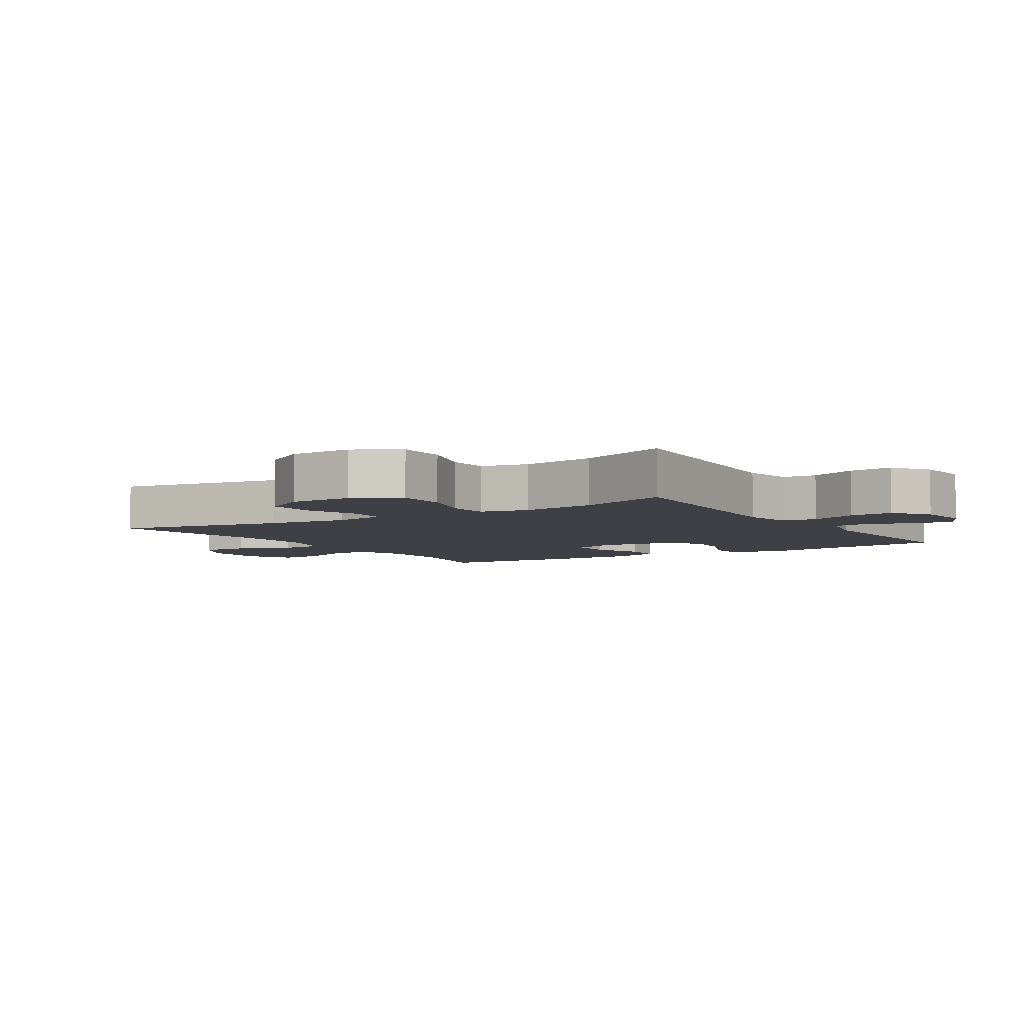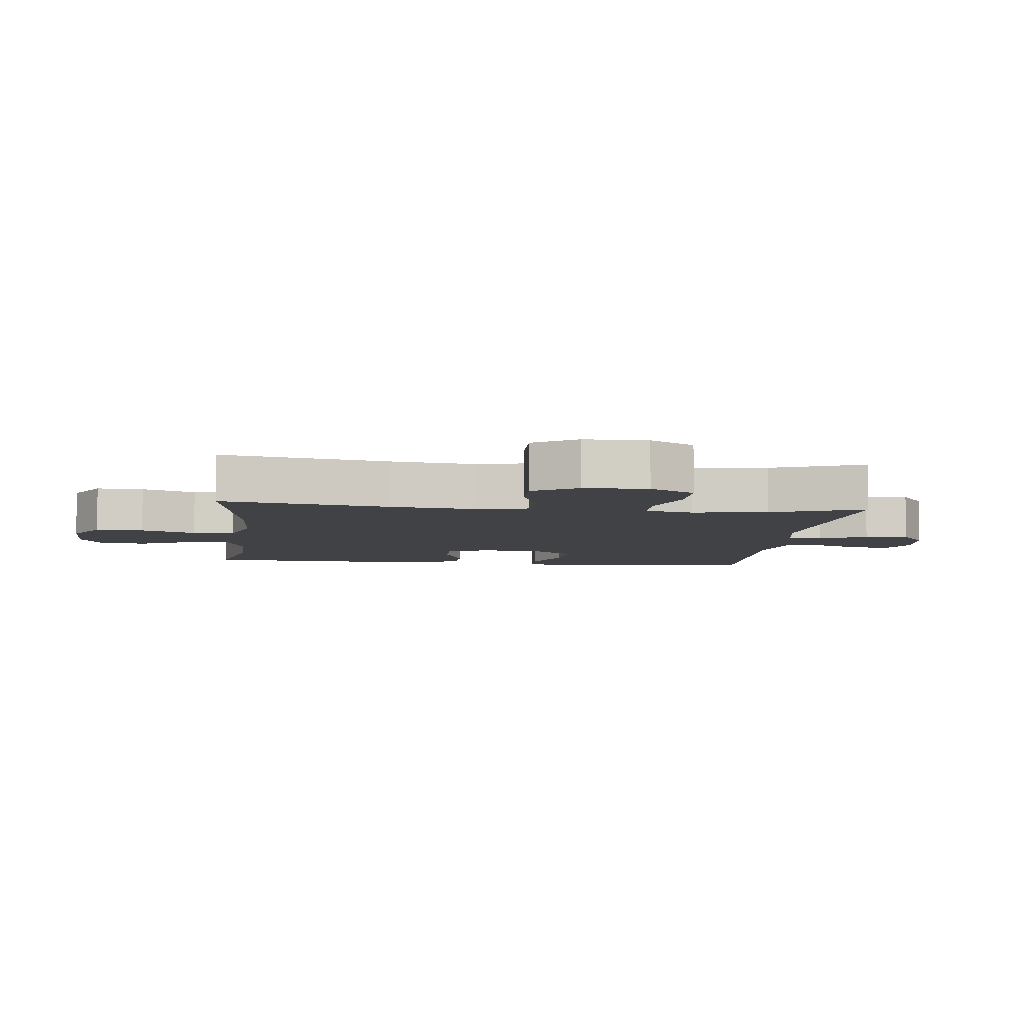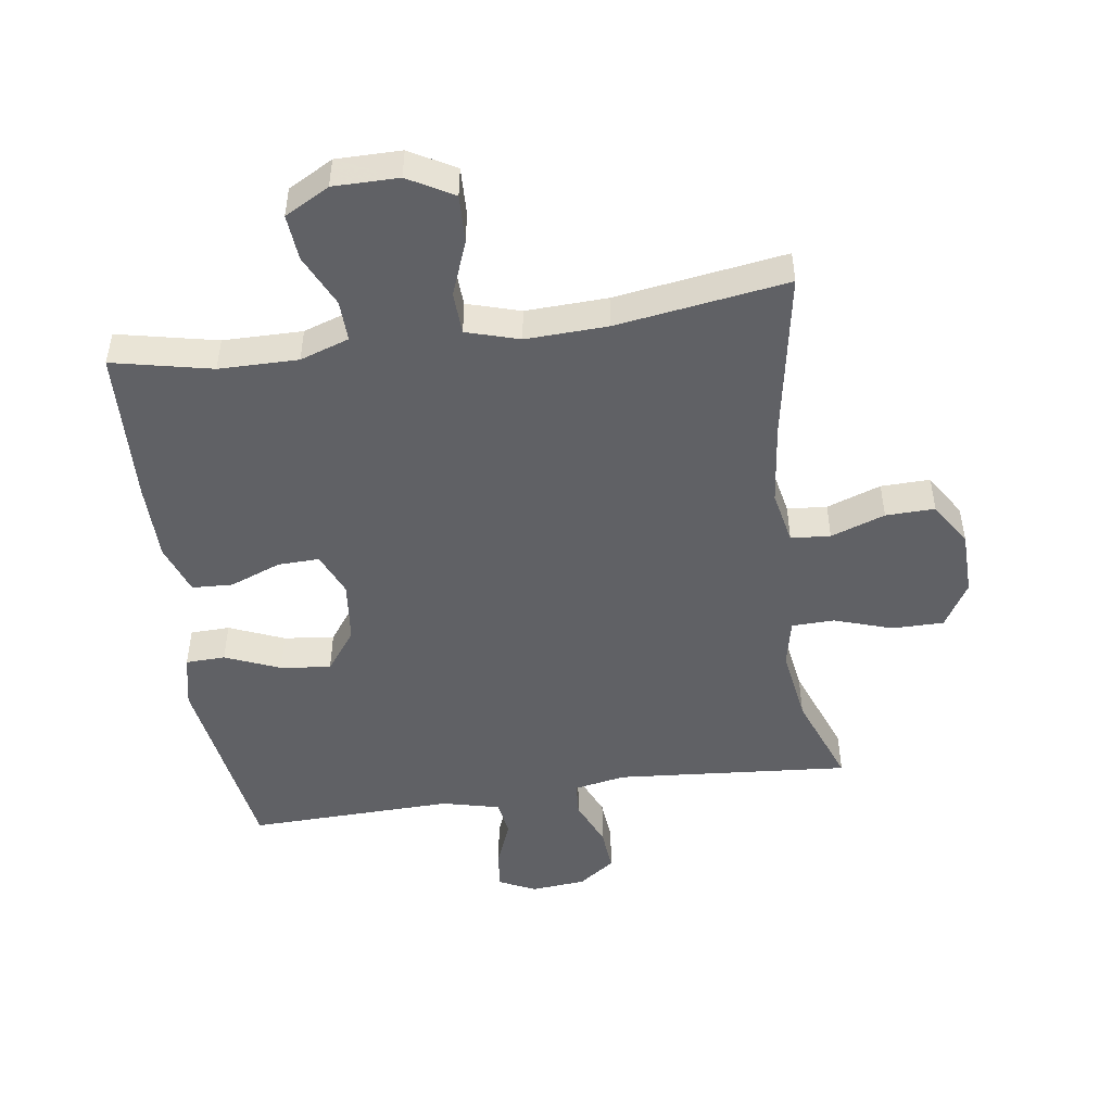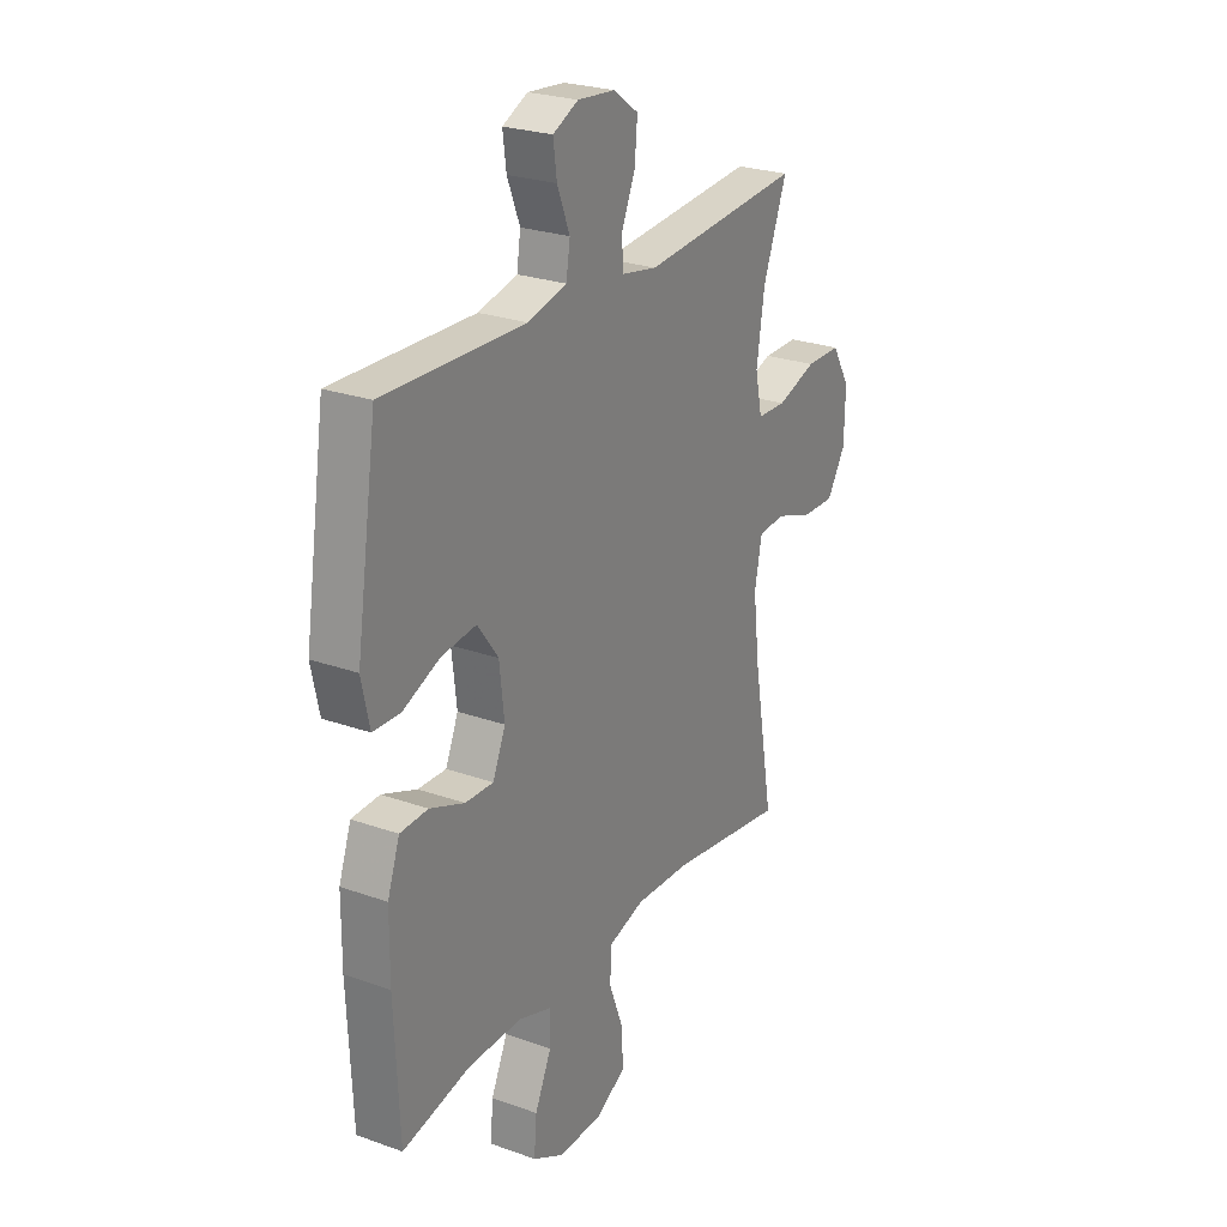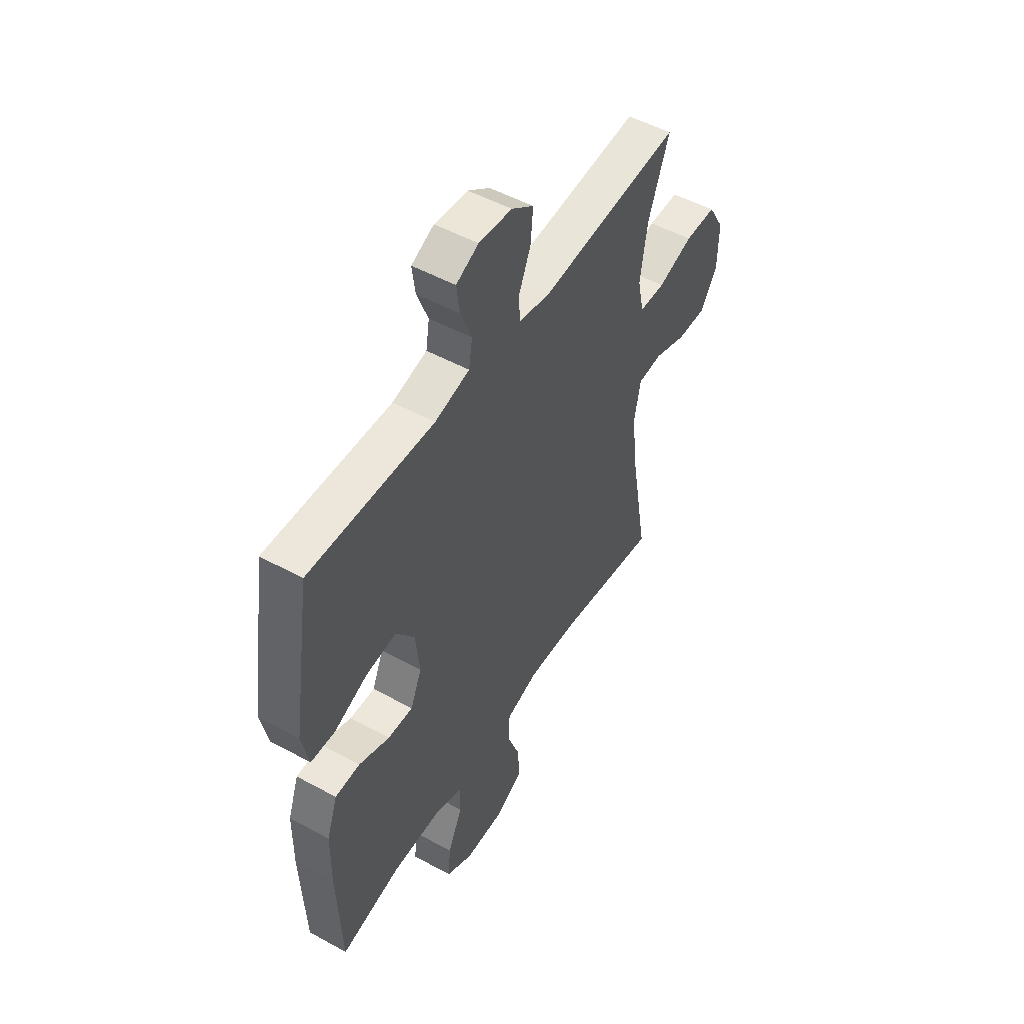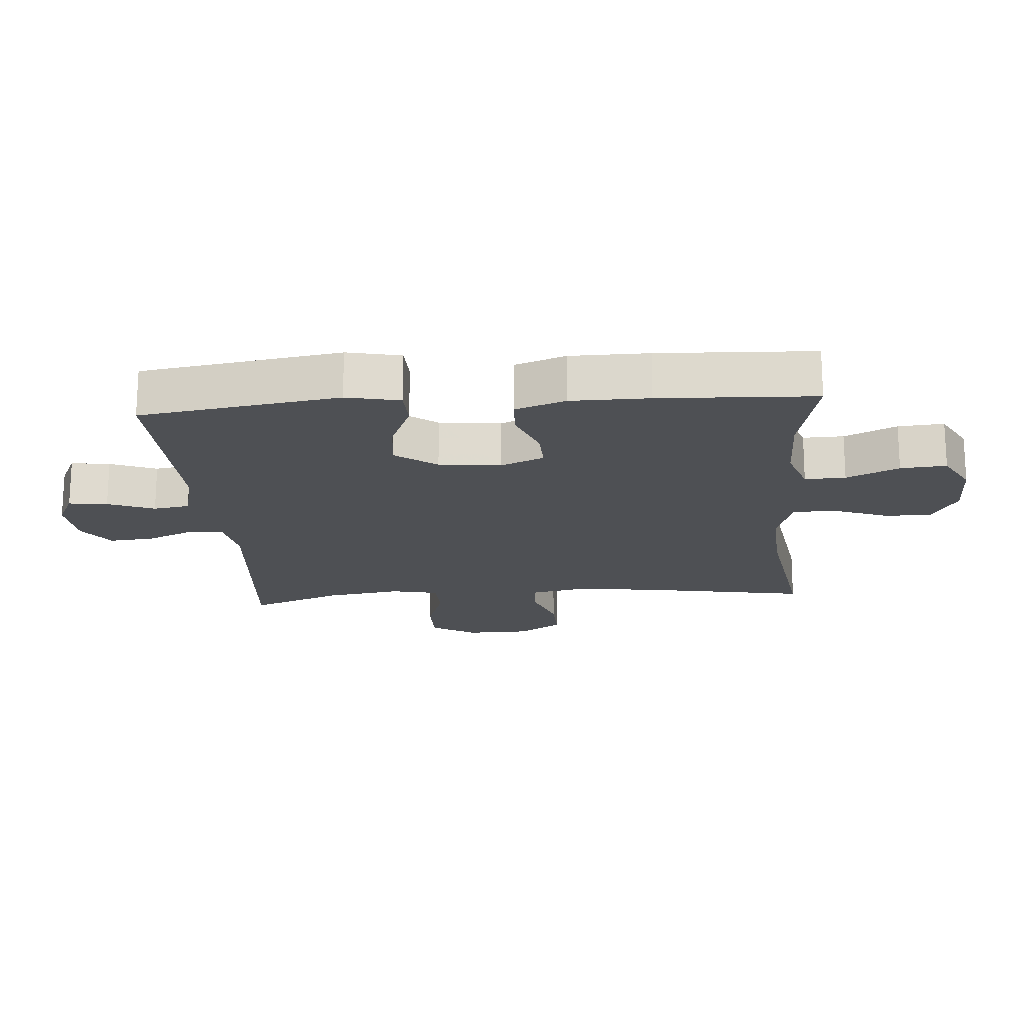
<metadata>
{"format":"obj","ext":"obj","renderer":"f3d","projection":"perspective","resolution":1024,"background":"white","views":[{"elev":-5.2,"azim":-57.5,"up":"+Y"},{"elev":-6.3,"azim":-96.5,"up":"+Y"},{"elev":-48.7,"azim":-171.8,"up":"+Y"},{"elev":25.3,"azim":119.9,"up":"+Z"},{"elev":50.9,"azim":120.8,"up":"+Z"},{"elev":-18.6,"azim":94.4,"up":"+Y"}]}
</metadata>
<code>
v 0.5 0.07 -0.5
v 0.344 0.07 -0.466
v 0.22 0.07 -0.465
v 0.143 0.07 -0.491
v 0.145 0.07 -0.555
v 0.183 0.07 -0.637
v 0.189 0.07 -0.709
v 0.119 0.07 -0.747
v 0.017 0.07 -0.747
v -0.054 0.07 -0.707
v -0.051 0.07 -0.632
v -0.018 0.07 -0.546
v -0.021 0.07 -0.48
v -0.104 0.07 -0.455
v -0.232 0.07 -0.46
v -0.5 0.07 -0.5
v -0.453 0.07 -0.235
v -0.438 0.07 -0.107
v -0.455 0.07 -0.023
v -0.517 0.07 -0.018
v -0.602 0.07 -0.048
v -0.679 0.07 -0.05
v -0.722 0.07 0.019
v -0.724 0.07 0.119
v -0.682 0.07 0.19
v -0.601 0.07 0.19
v -0.51 0.07 0.16
v -0.443 0.07 0.162
v -0.427 0.07 0.237
v -0.445 0.07 0.355
v -0.5 0.07 0.5
v -0.133 0.07 0.47
v -0.052 0.07 0.485
v -0.048 0.07 0.539
v -0.08 0.07 0.614
v -0.086 0.07 0.683
v -0.029 0.07 0.724
v 0.057 0.07 0.732
v 0.115 0.07 0.704
v 0.107 0.07 0.643
v 0.078 0.07 0.57
v 0.087 0.07 0.513
v 0.177 0.07 0.491
v 0.5 0.07 0.5
v 0.548 0.07 0.187
v 0.53 0.07 0.103
v 0.468 0.07 0.101
v 0.382 0.07 0.137
v 0.303 0.07 0.146
v 0.255 0.07 0.081
v 0.244 0.07 -0.016
v 0.273 0.07 -0.084
v 0.338 0.07 -0.082
v 0.418 0.07 -0.051
v 0.482 0.07 -0.054
v 0.51 0.07 -0.133
v 0.511 0.07 -0.256
v 0.5 0 -0.5
v 0.344 0 -0.466
v 0.22 0 -0.465
v 0.143 0 -0.491
v 0.145 0 -0.555
v 0.183 0 -0.637
v 0.189 0 -0.709
v 0.119 0 -0.747
v 0.017 0 -0.747
v -0.054 0 -0.707
v -0.051 0 -0.632
v -0.018 0 -0.546
v -0.021 0 -0.48
v -0.104 0 -0.455
v -0.232 0 -0.46
v -0.5 0 -0.5
v -0.453 0 -0.235
v -0.438 0 -0.107
v -0.455 0 -0.023
v -0.517 0 -0.018
v -0.602 0 -0.048
v -0.679 0 -0.05
v -0.722 0 0.019
v -0.724 0 0.119
v -0.682 0 0.19
v -0.601 0 0.19
v -0.51 0 0.16
v -0.443 0 0.162
v -0.427 0 0.237
v -0.445 0 0.355
v -0.5 0 0.5
v -0.133 0 0.47
v -0.052 0 0.485
v -0.048 0 0.539
v -0.08 0 0.614
v -0.086 0 0.683
v -0.029 0 0.724
v 0.057 0 0.732
v 0.115 0 0.704
v 0.107 0 0.643
v 0.078 0 0.57
v 0.087 0 0.513
v 0.177 0 0.491
v 0.5 0 0.5
v 0.548 0 0.187
v 0.53 0 0.103
v 0.468 0 0.101
v 0.382 0 0.137
v 0.303 0 0.146
v 0.255 0 0.081
v 0.244 0 -0.016
v 0.273 0 -0.084
v 0.338 0 -0.082
v 0.418 0 -0.051
v 0.482 0 -0.054
v 0.51 0 -0.133
v 0.511 0 -0.256
f 56 57 1 2
f 53 54 55 56
f 52 53 56 2
f 51 52 2 3
f 45 46 47 48
f 43 44 45 48
f 42 43 48 49
f 38 39 40 41
f 36 37 38 41
f 34 35 36 41
f 33 34 41 42
f 30 31 32
f 29 30 32 33
f 28 29 33 42
f 24 25 26 27
f 24 27 28
f 23 24 28
f 20 21 22 23
f 19 20 23 28
f 18 19 28 42
f 15 16 17
f 14 15 17 18
f 13 14 18 42
f 9 10 11 12
f 5 6 7 8
f 4 5 8 9
f 51 3 4
f 50 51 4 9
f 42 49 50
f 13 42 50
f 9 12 13 50
f 59 58 114 113
f 113 112 111 110
f 59 113 110 109
f 60 59 109 108
f 105 104 103 102
f 105 102 101 100
f 106 105 100 99
f 98 97 96 95
f 98 95 94 93
f 98 93 92 91
f 99 98 91 90
f 89 88 87
f 90 89 87 86
f 99 90 86 85
f 84 83 82 81
f 85 84 81
f 85 81 80
f 80 79 78 77
f 85 80 77 76
f 99 85 76 75
f 74 73 72
f 75 74 72 71
f 99 75 71 70
f 69 68 67 66
f 65 64 63 62
f 66 65 62 61
f 61 60 108
f 66 61 108 107
f 107 106 99
f 107 99 70
f 107 70 69 66
f 1 58 59 2
f 2 59 60 3
f 3 60 61 4
f 4 61 62 5
f 5 62 63 6
f 6 63 64 7
f 7 64 65 8
f 8 65 66 9
f 9 66 67 10
f 10 67 68 11
f 11 68 69 12
f 12 69 70 13
f 13 70 71 14
f 14 71 72 15
f 15 72 73 16
f 16 73 74 17
f 17 74 75 18
f 18 75 76 19
f 19 76 77 20
f 20 77 78 21
f 21 78 79 22
f 22 79 80 23
f 23 80 81 24
f 24 81 82 25
f 25 82 83 26
f 26 83 84 27
f 27 84 85 28
f 28 85 86 29
f 29 86 87 30
f 30 87 88 31
f 31 88 89 32
f 32 89 90 33
f 33 90 91 34
f 34 91 92 35
f 35 92 93 36
f 36 93 94 37
f 37 94 95 38
f 38 95 96 39
f 39 96 97 40
f 40 97 98 41
f 41 98 99 42
f 42 99 100 43
f 43 100 101 44
f 44 101 102 45
f 45 102 103 46
f 46 103 104 47
f 47 104 105 48
f 48 105 106 49
f 49 106 107 50
f 50 107 108 51
f 51 108 109 52
f 52 109 110 53
f 53 110 111 54
f 54 111 112 55
f 55 112 113 56
f 56 113 114 57
f 57 114 58 1

</code>
